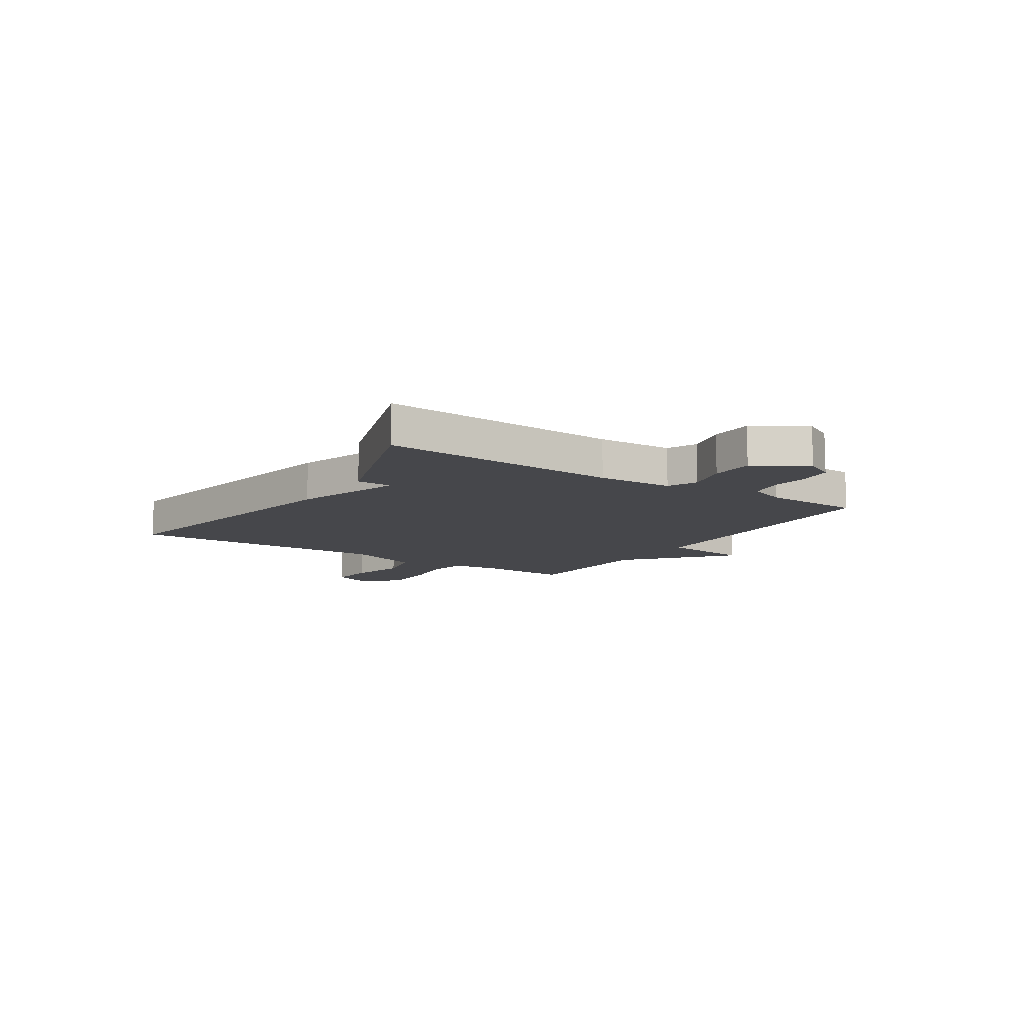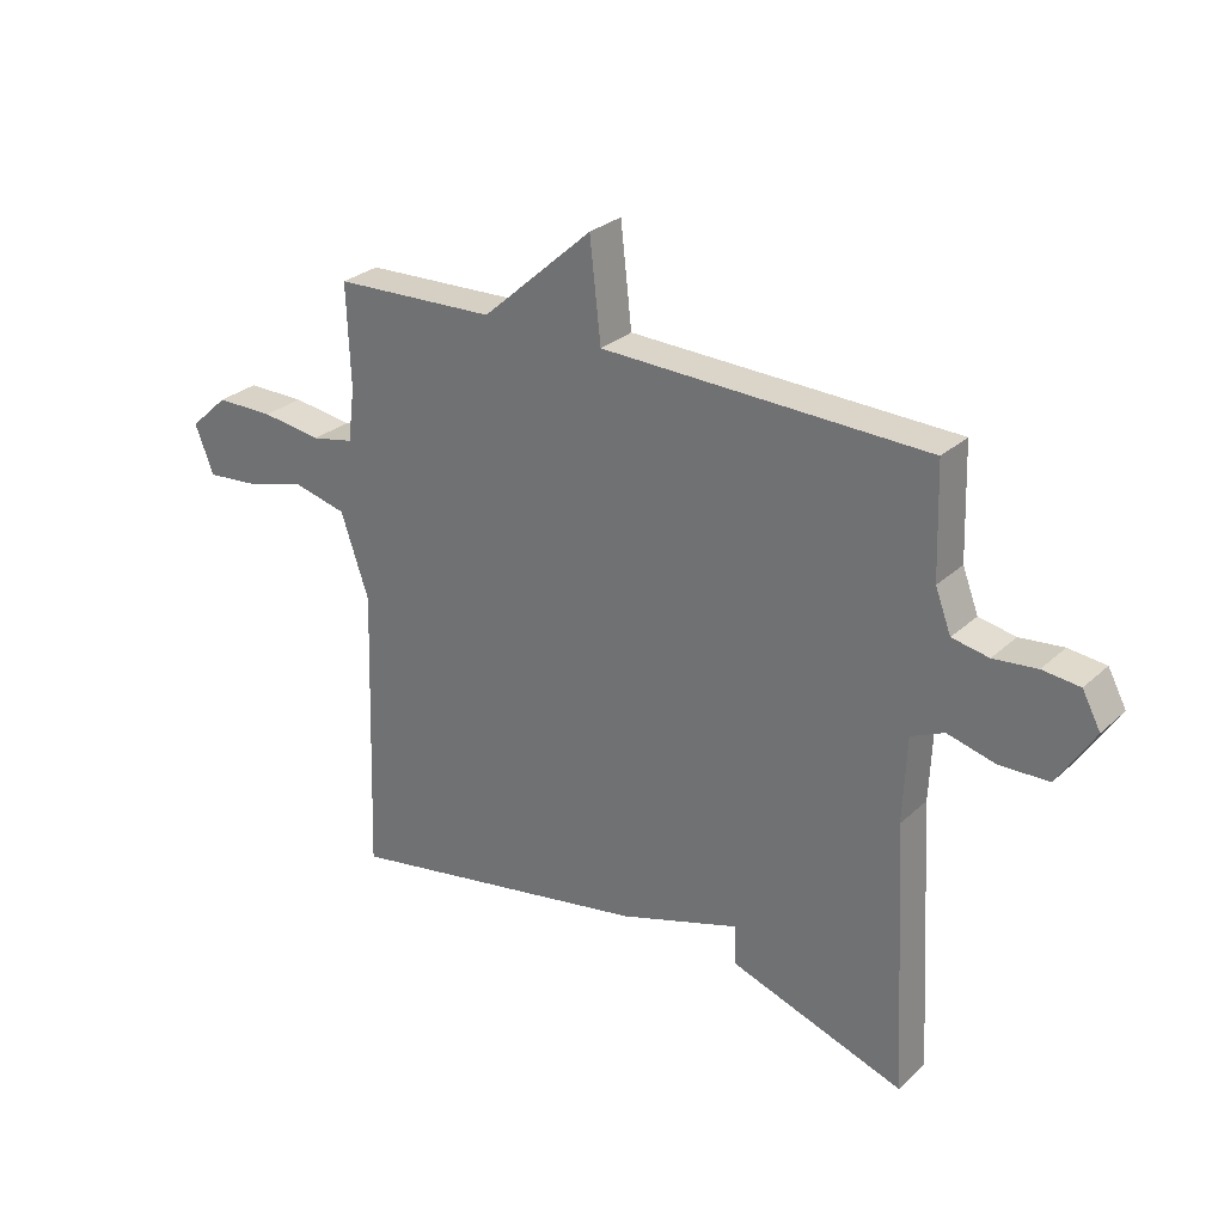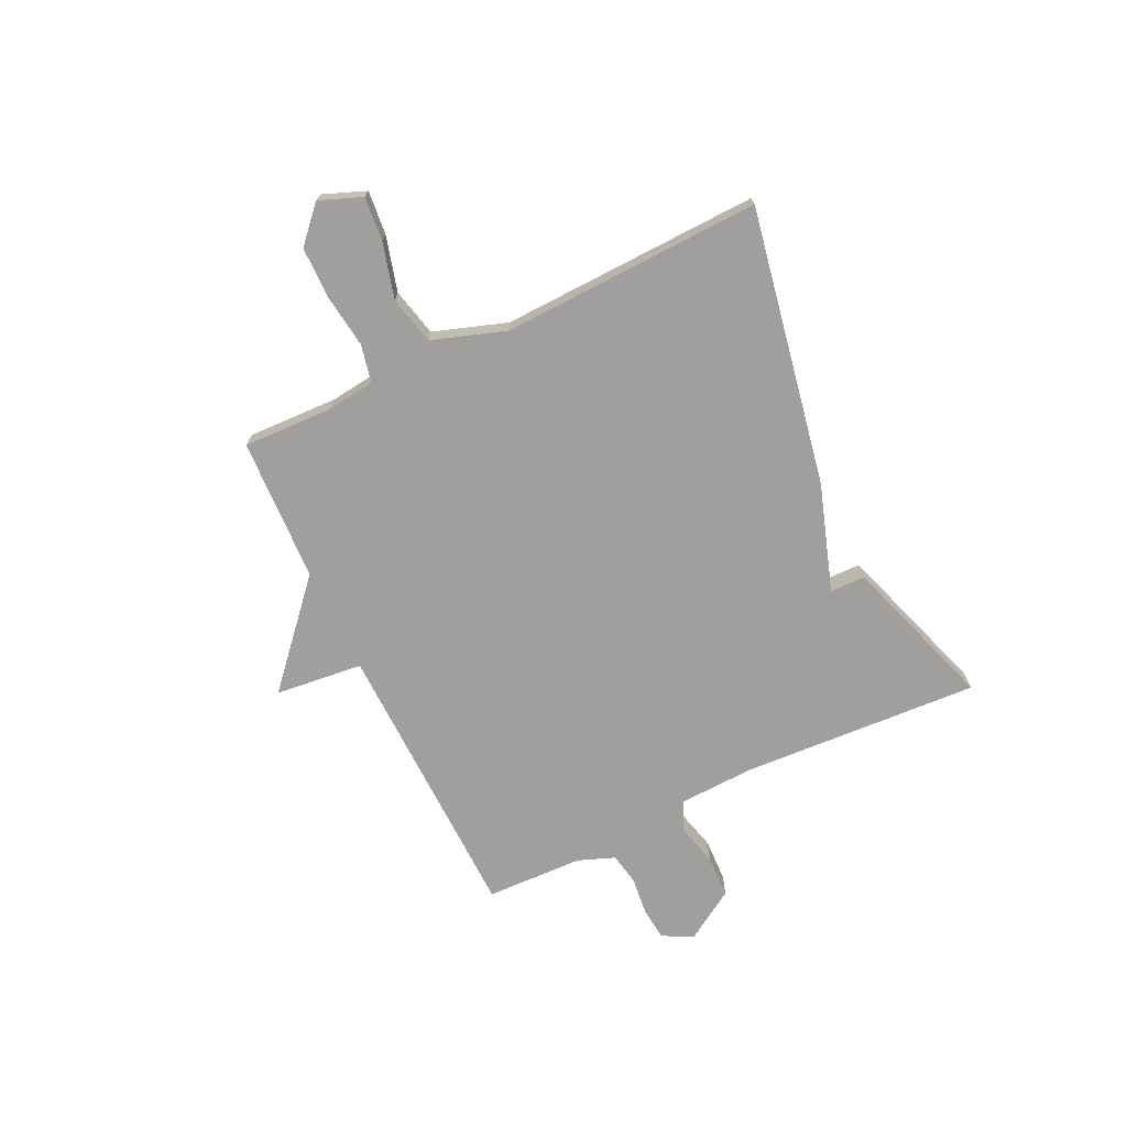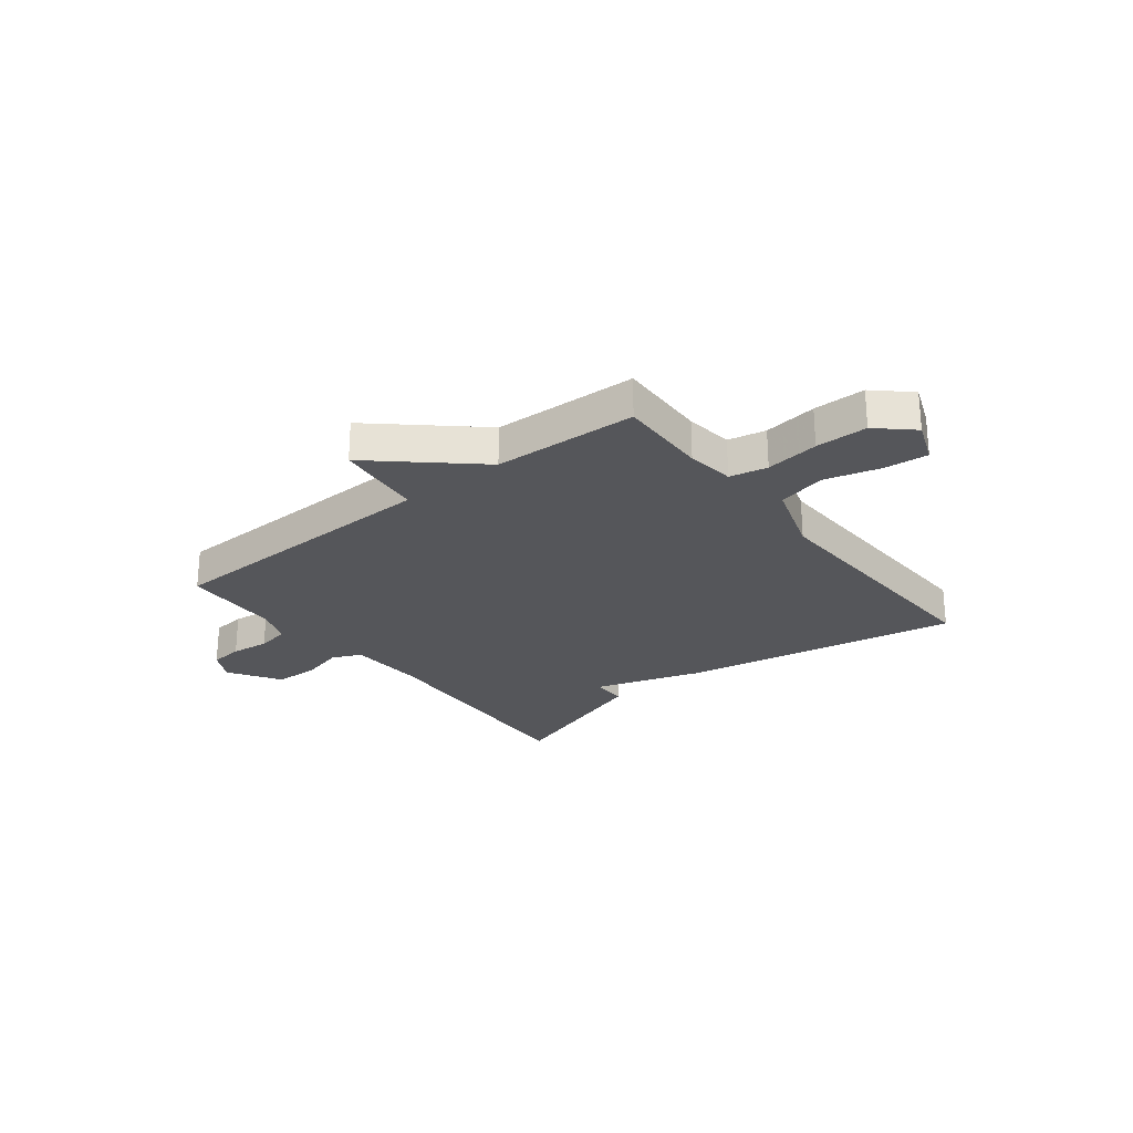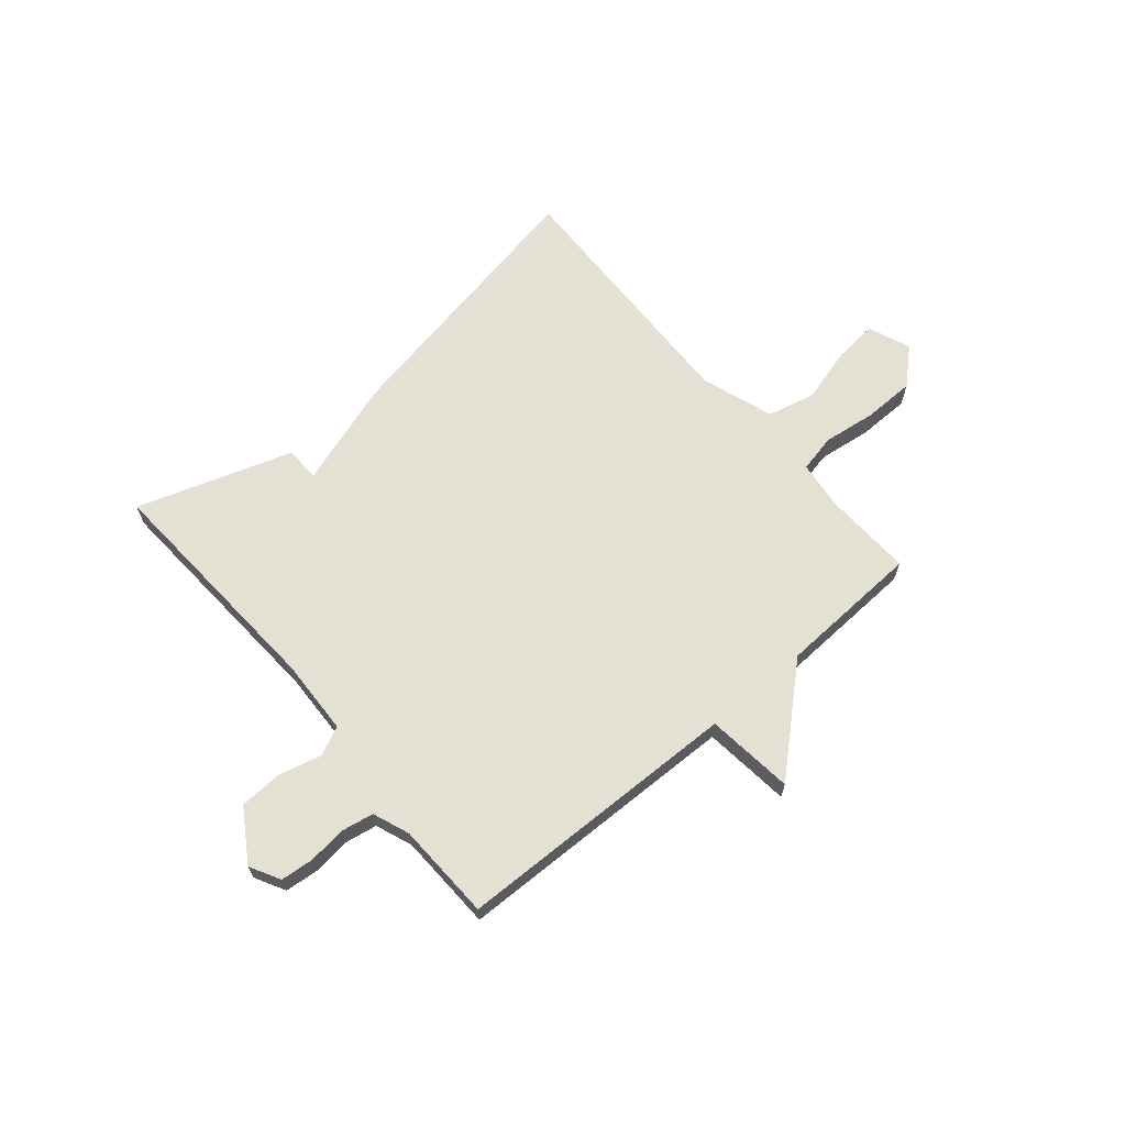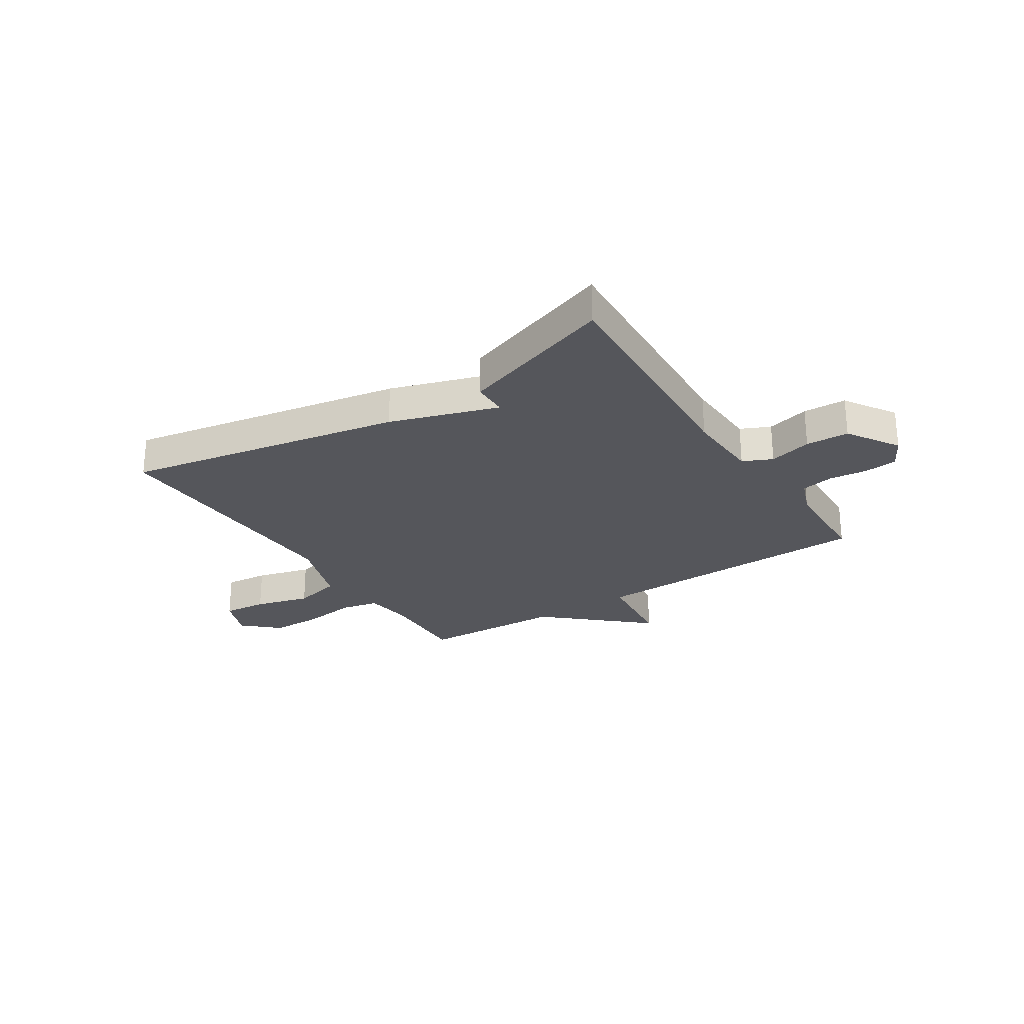
<metadata>
{"format":"obj","ext":"obj","renderer":"f3d","projection":"perspective","resolution":1024,"background":"white","views":[{"elev":-10.7,"azim":-123.1,"up":"+Y"},{"elev":28.4,"azim":-143.2,"up":"+Z"},{"elev":-71.3,"azim":115.6,"up":"+Y"},{"elev":-26.0,"azim":38.3,"up":"+Y"},{"elev":65.7,"azim":-40.3,"up":"+Y"},{"elev":-26.3,"azim":-147.0,"up":"+Y"}]}
</metadata>
<code>
v 0.5 0.07 -0.5
v -0.012 0.07 -0.404
v -0.211 0.07 -0.339
v -0.212 0.07 -0.404
v -0.5 0.07 -0.5
v -0.475 0.07 -0.057
v -0.481 0.07 0.083
v -0.535 0.07 0.108
v -0.614 0.07 0.088
v -0.694 0.07 0.091
v -0.754 0.07 0.186
v -0.724 0.07 0.242
v -0.663 0.07 0.248
v -0.592 0.07 0.24
v -0.532 0.07 0.251
v -0.506 0.07 0.319
v -0.5 0.07 0.5
v 0.033 0.07 0.512
v 0.051 0.07 0.675
v 0.233 0.07 0.512
v 0.5 0.07 0.5
v 0.494 0.07 0.332
v 0.505 0.07 0.244
v 0.575 0.07 0.229
v 0.674 0.07 0.242
v 0.77 0.07 0.241
v 0.834 0.07 0.182
v 0.803 0.07 0.103
v 0.721 0.07 0.111
v 0.619 0.07 0.139
v 0.53 0.07 0.118
v 0.484 0.07 -0.018
v 0.5 0 -0.5
v -0.012 0 -0.404
v -0.211 0 -0.339
v -0.212 0 -0.404
v -0.5 0 -0.5
v -0.475 0 -0.057
v -0.481 0 0.083
v -0.535 0 0.108
v -0.614 0 0.088
v -0.694 0 0.091
v -0.754 0 0.186
v -0.724 0 0.242
v -0.663 0 0.248
v -0.592 0 0.24
v -0.532 0 0.251
v -0.506 0 0.319
v -0.5 0 0.5
v 0.033 0 0.512
v 0.051 0 0.675
v 0.233 0 0.512
v 0.5 0 0.5
v 0.494 0 0.332
v 0.505 0 0.244
v 0.575 0 0.229
v 0.674 0 0.242
v 0.77 0 0.241
v 0.834 0 0.182
v 0.803 0 0.103
v 0.721 0 0.111
v 0.619 0 0.139
v 0.53 0 0.118
v 0.484 0 -0.018
f 28 29 30
f 27 28 30
f 26 27 30
f 25 26 30
f 24 25 30
f 23 24 30 31
f 20 21 22
f 20 22 23
f 23 31 32
f 20 23 32
f 19 20 32
f 18 19 32
f 12 13 14
f 11 12 14
f 10 11 14
f 9 10 14
f 8 9 14
f 7 8 14 15
f 3 4 5 6
f 3 6 7
f 2 3 7
f 1 2 7
f 32 1 7
f 18 32 7
f 17 18 7
f 16 17 7
f 7 15 16
f 62 61 60
f 62 60 59
f 62 59 58
f 62 58 57
f 62 57 56
f 63 62 56 55
f 54 53 52
f 55 54 52
f 64 63 55
f 64 55 52
f 64 52 51
f 64 51 50
f 46 45 44
f 46 44 43
f 46 43 42
f 46 42 41
f 46 41 40
f 47 46 40 39
f 38 37 36 35
f 39 38 35
f 39 35 34
f 39 34 33
f 39 33 64
f 39 64 50
f 39 50 49
f 39 49 48
f 48 47 39
f 1 33 34 2
f 2 34 35 3
f 3 35 36 4
f 4 36 37 5
f 5 37 38 6
f 6 38 39 7
f 7 39 40 8
f 8 40 41 9
f 9 41 42 10
f 10 42 43 11
f 11 43 44 12
f 12 44 45 13
f 13 45 46 14
f 14 46 47 15
f 15 47 48 16
f 16 48 49 17
f 17 49 50 18
f 18 50 51 19
f 19 51 52 20
f 20 52 53 21
f 21 53 54 22
f 22 54 55 23
f 23 55 56 24
f 24 56 57 25
f 25 57 58 26
f 26 58 59 27
f 27 59 60 28
f 28 60 61 29
f 29 61 62 30
f 30 62 63 31
f 31 63 64 32
f 32 64 33 1

</code>
